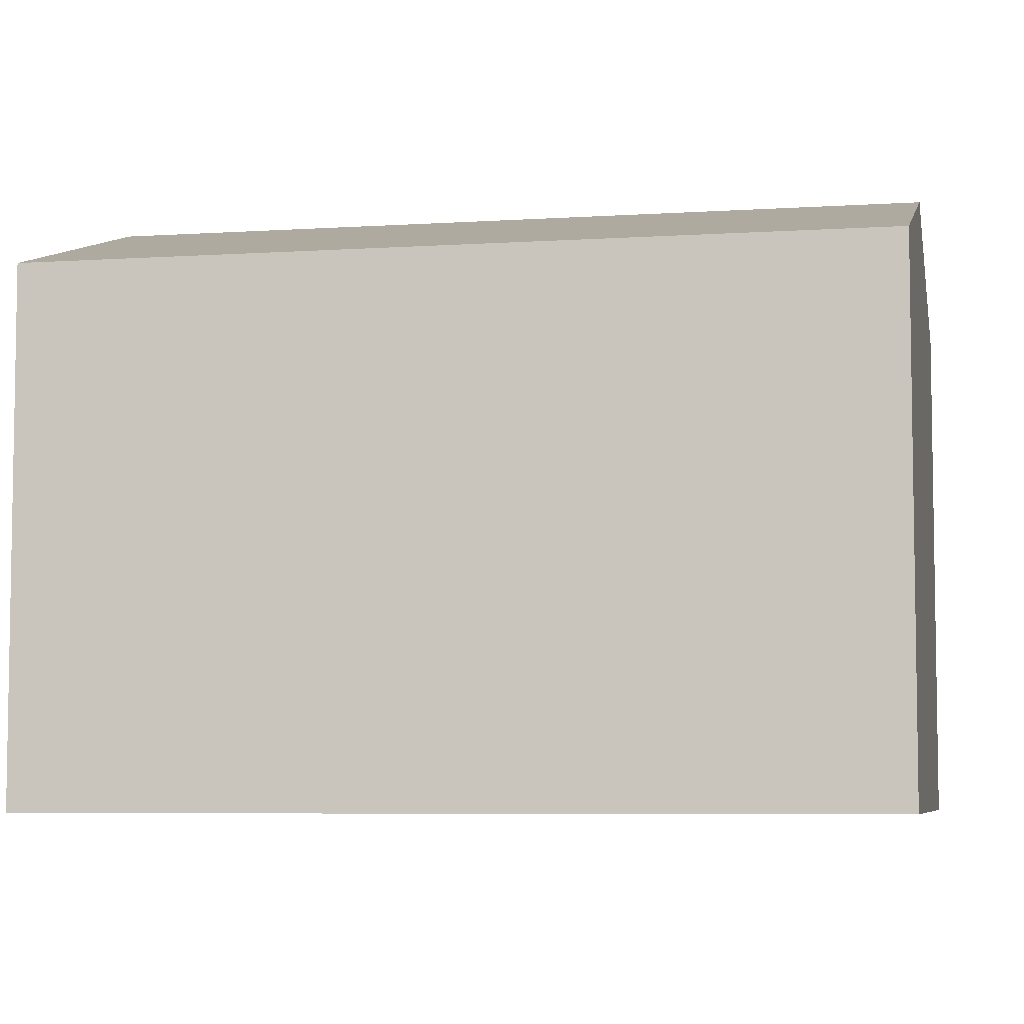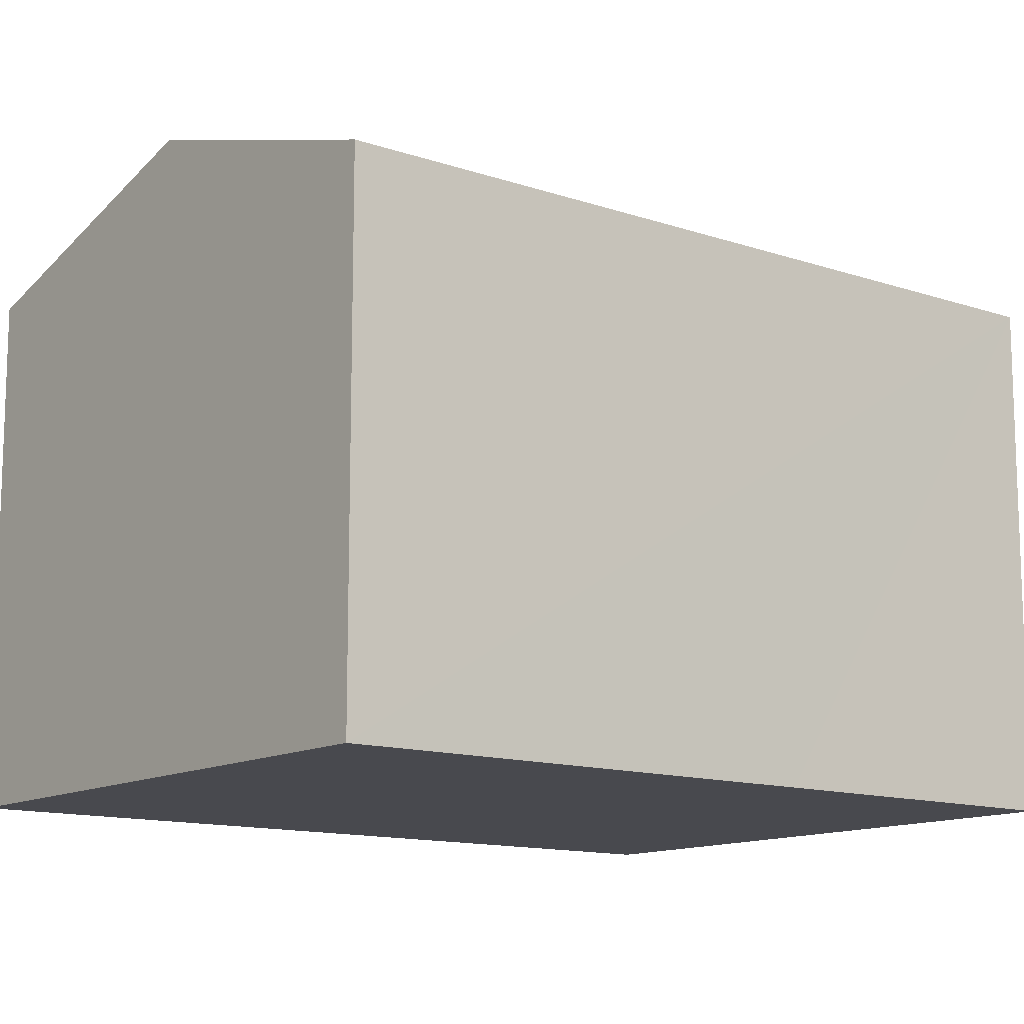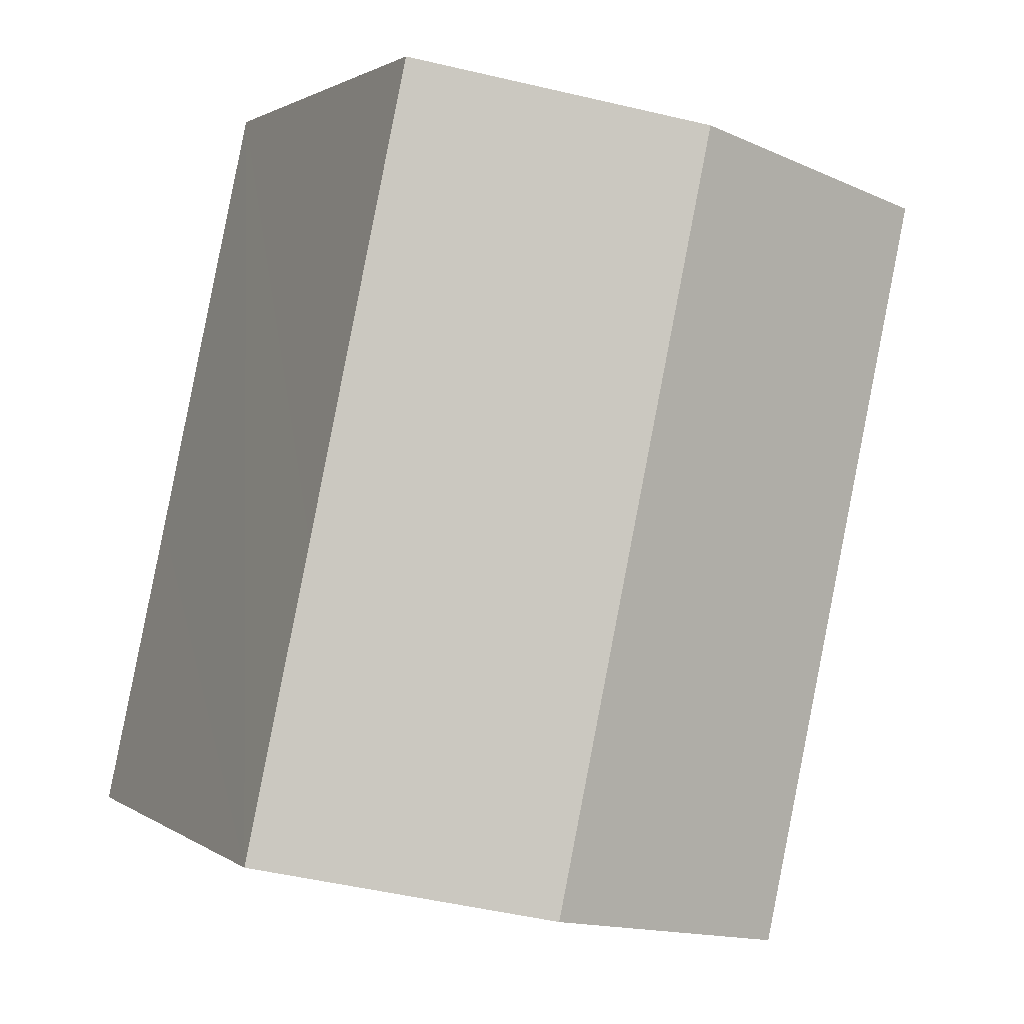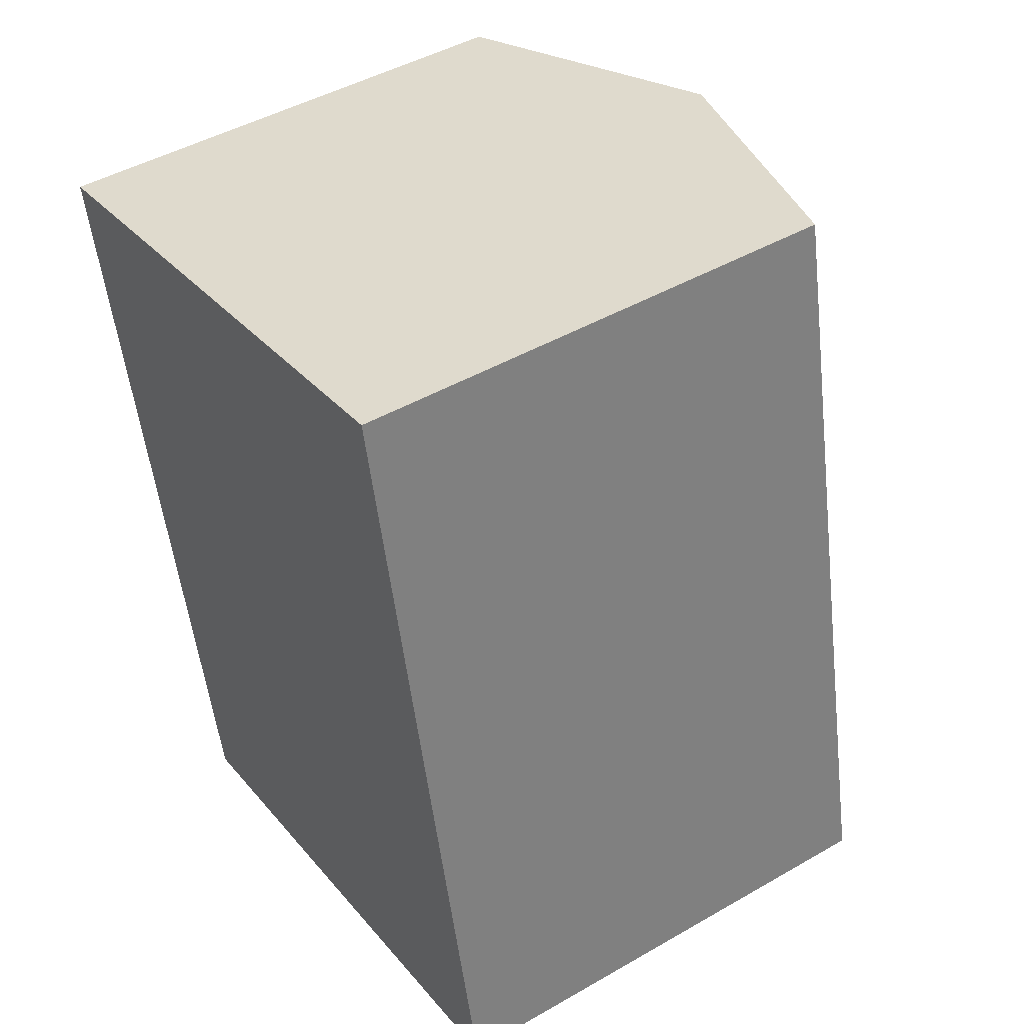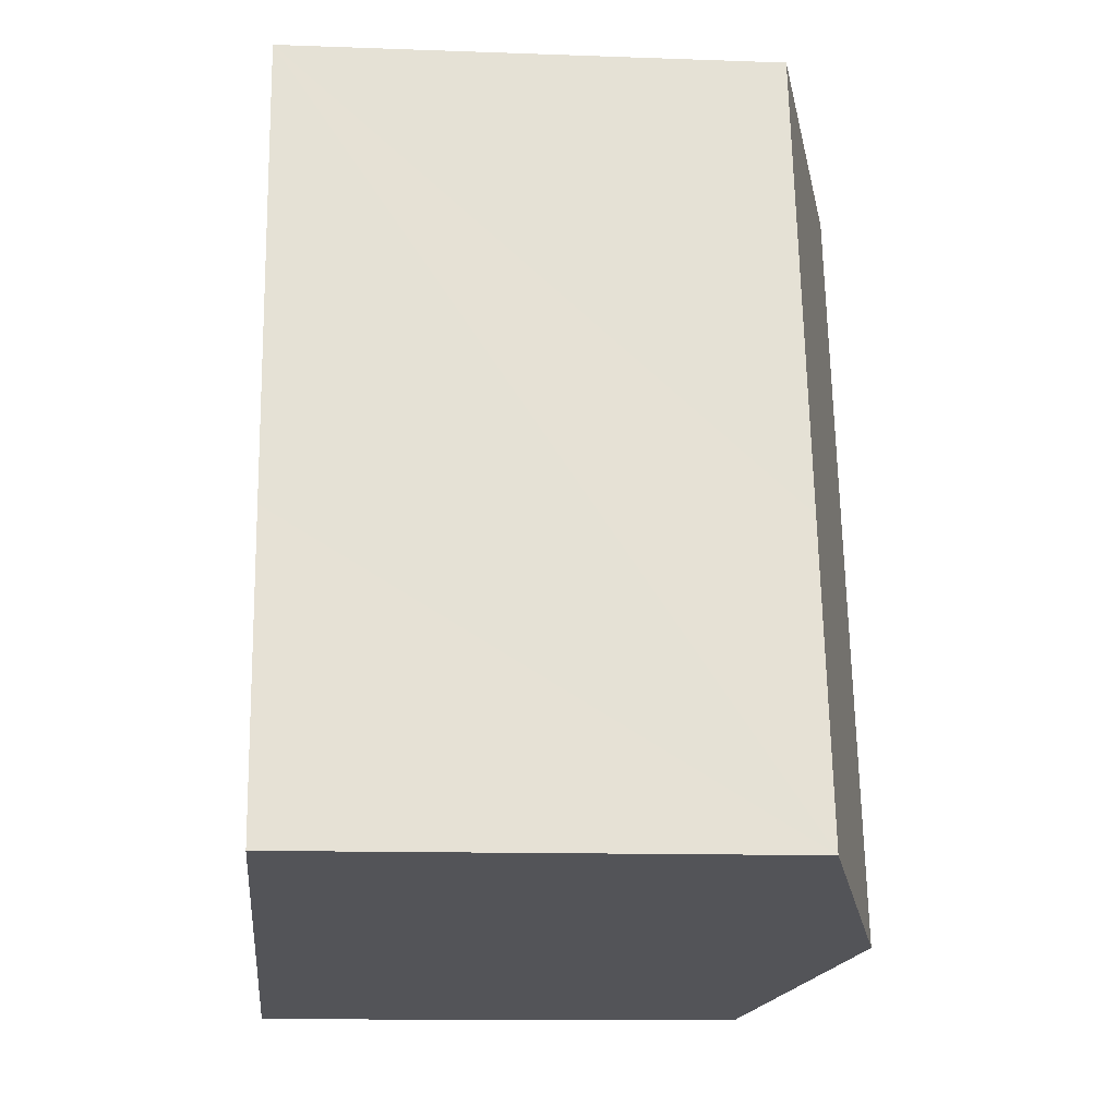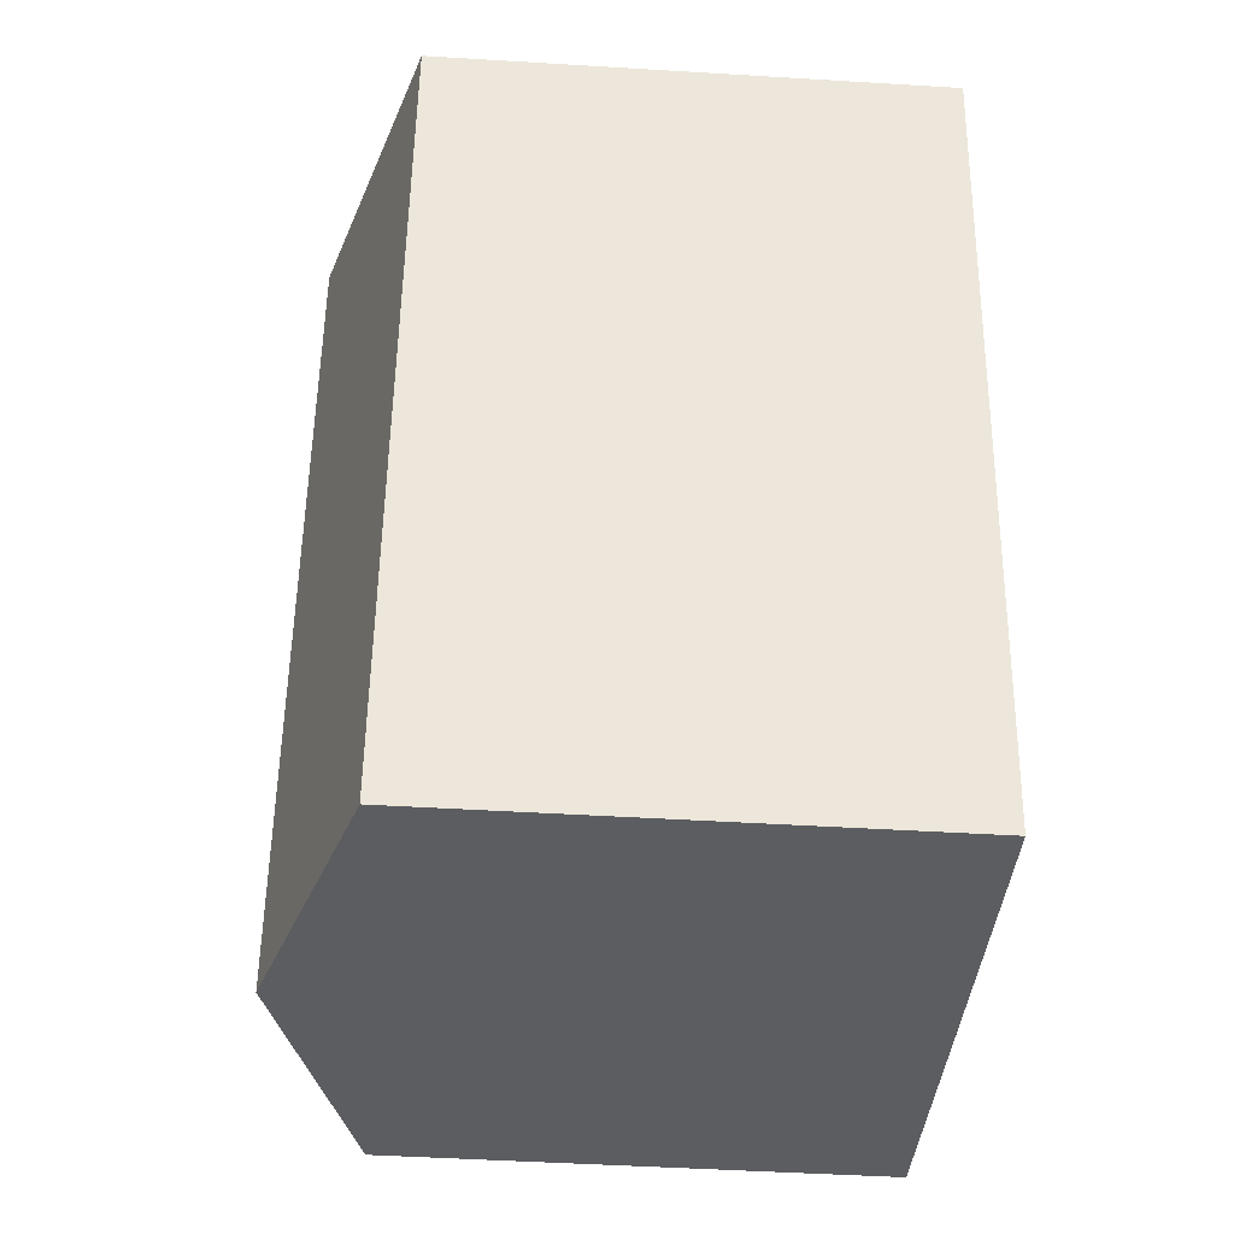
<metadata>
{"format":"obj","ext":"obj","renderer":"f3d","projection":"perspective","resolution":1024,"background":"white","views":[{"elev":-6.2,"azim":89.1,"up":"+Y"},{"elev":-12.7,"azim":39.7,"up":"+Y"},{"elev":1.5,"azim":155.2,"up":"+Z"},{"elev":45.9,"azim":56.6,"up":"+Z"},{"elev":-11.9,"azim":85.0,"up":"+Z"},{"elev":-48.2,"azim":-93.9,"up":"+Z"}]}
</metadata>
<code>
v  9.325 11.28 -13.99
v  13.36 9.672 -6.842
v  14.66 9.669 -12.88
v  11.39 9.67 2.391
v  5.713 11.39 1.199
v  8.972 11.39 -14.06
v  3.327 9.681 -15.24
v  0 9.66 5.915e-16
v  11.39 -1.464e-16 2.391
v  5.713 -7.342e-17 1.199
v  0 0 0
v  13.36 4.19e-16 -6.842
v  14.66 7.885e-16 -12.88
v  3.327 9.335e-16 -15.24
v  9.325 8.567e-16 -13.99
v  8.972 8.612e-16 -14.06
g defaultobject
f 1 2 3
f 2 1 4
f 4 1 5
f 5 1 6
f 7 5 6
f 5 7 8
f 5 9 4
f 9 5 8
f 9 8 10
f 10 8 11
f 9 2 4
f 2 9 3
f 3 9 12
f 3 12 13
f 13 1 3
f 1 13 6
f 6 13 7
f 7 13 14
f 14 13 15
f 14 15 16
f 14 8 7
f 8 14 11
f 12 15 13
f 15 12 9
f 15 9 16
f 16 9 14
f 14 9 10
f 14 10 11

</code>
